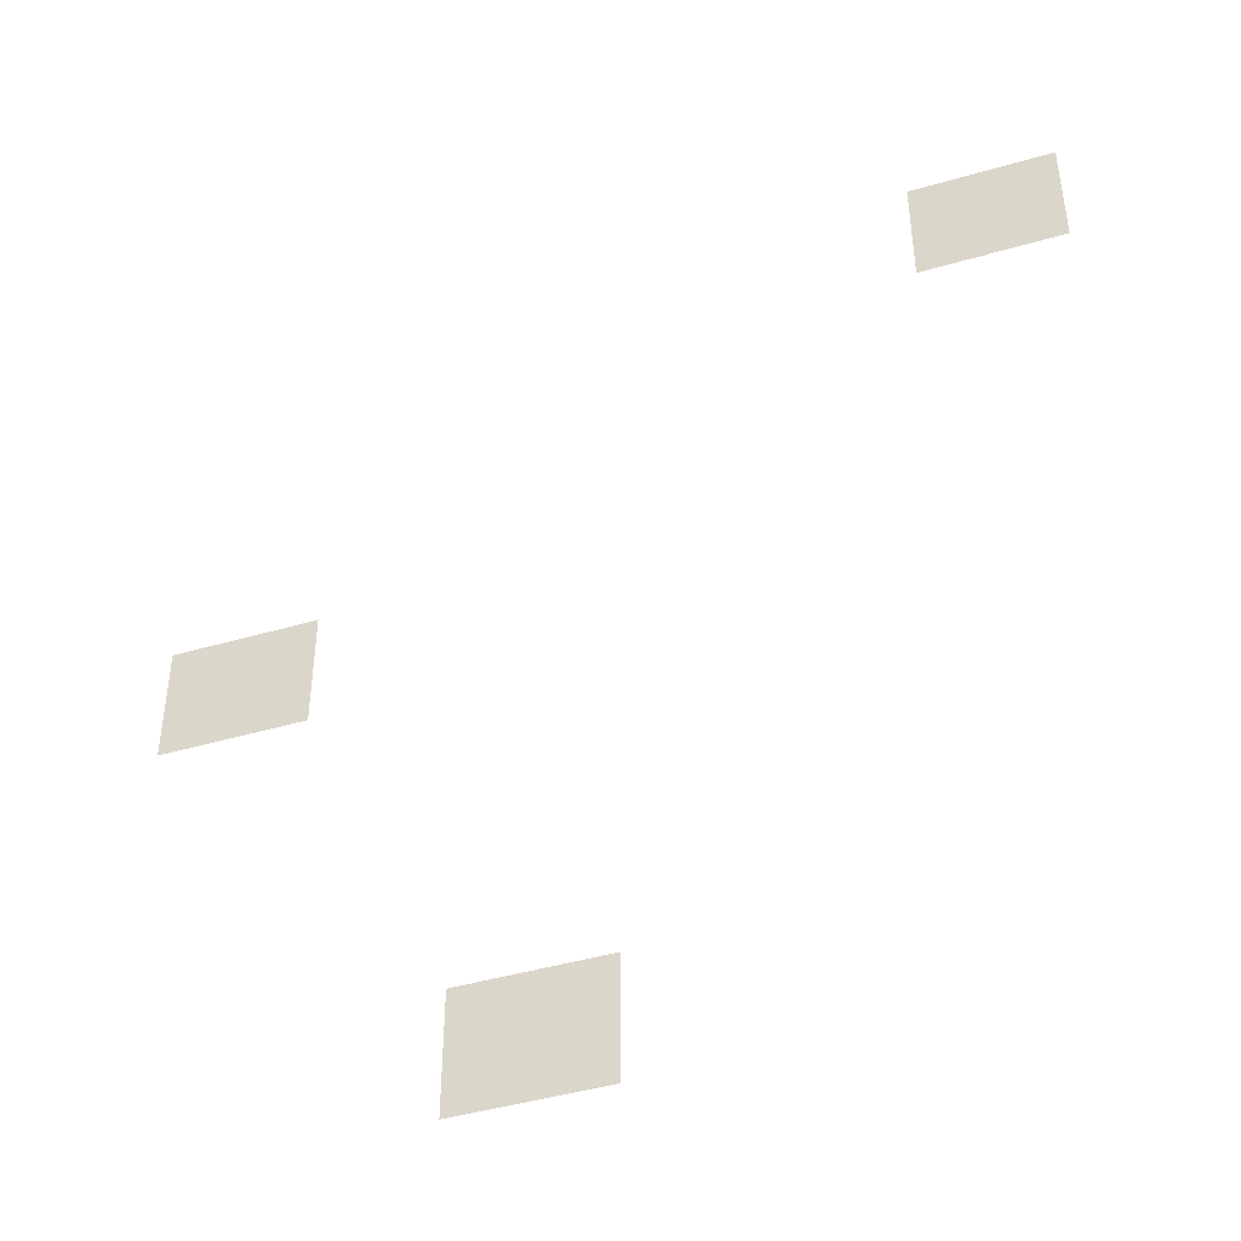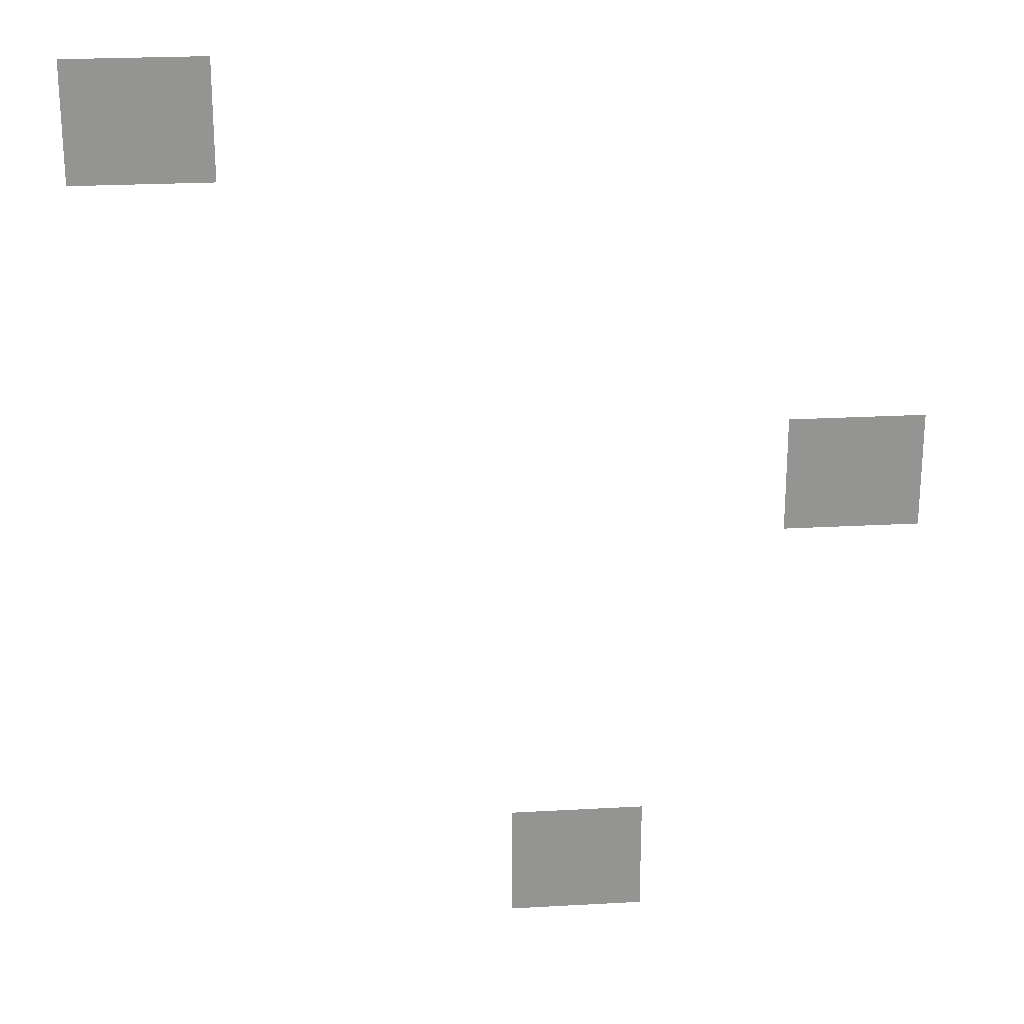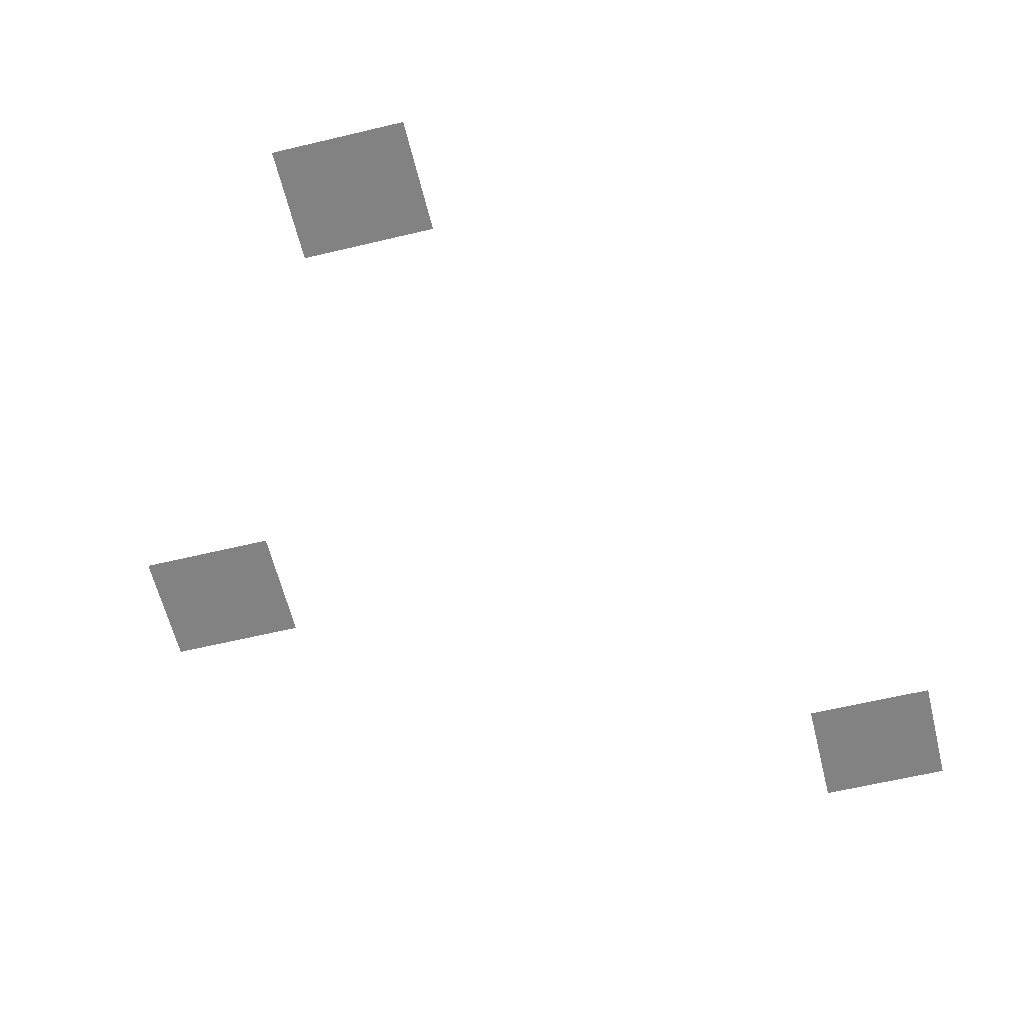
<metadata>
{"format":"obj","ext":"obj","renderer":"f3d","projection":"perspective","resolution":1024,"background":"white","views":[{"elev":-44.8,"azim":18.7,"up":"+Y"},{"elev":23.4,"azim":174.6,"up":"+Y"},{"elev":-60.9,"azim":13.7,"up":"+Z"}]}
</metadata>
<code>
v -2048 -2816 0
v -2064 -2816 0
v -2064 -2800 0
v -2048 -2800 0
v -2064 -2816 0
v -2080 -2816 0
v -2080 -2800 0
v -2064 -2800 0
v -2080 -2816 0
v -2096 -2816 0
v -2096 -2800 0
v -2080 -2800 0
v -2096 -2816 0
v -2112 -2816 0
v -2112 -2800 0
v -2096 -2800 0
v -2112 -2816 0
v -2128 -2816 0
v -2128 -2800 0
v -2112 -2800 0
v -2128 -2816 0
v -2144 -2816 0
v -2144 -2800 0
v -2128 -2800 0
v -2144 -2816 0
v -2160 -2816 0
v -2160 -2800 0
v -2144 -2800 0
v -2048 -2832 0
v -2064 -2832 0
v -2064 -2816 0
v -2048 -2816 0
v -2064 -2832 0
v -2080 -2832 0
v -2080 -2816 0
v -2064 -2816 0
v -2080 -2832 0
v -2096 -2832 0
v -2096 -2816 0
v -2080 -2816 0
v -2096 -2832 0
v -2112 -2832 0
v -2112 -2816 0
v -2096 -2816 0
v -2112 -2832 0
v -2128 -2832 0
v -2128 -2816 0
v -2112 -2816 0
v -2128 -2832 0
v -2144 -2832 0
v -2144 -2816 0
v -2128 -2816 0
v -2144 -2832 0
v -2160 -2832 0
v -2160 -2816 0
v -2144 -2816 0
v -2048 -2848 0
v -2064 -2848 0
v -2064 -2832 0
v -2048 -2832 0
v -2064 -2848 0
v -2080 -2848 0
v -2080 -2832 0
v -2064 -2832 0
v -2080 -2848 0
v -2096 -2848 0
v -2096 -2832 0
v -2080 -2832 0
v -2096 -2848 0
v -2112 -2848 0
v -2112 -2832 0
v -2096 -2832 0
v -2112 -2848 0
v -2128 -2848 0
v -2128 -2832 0
v -2112 -2832 0
v -2128 -2848 0
v -2144 -2848 0
v -2144 -2832 0
v -2128 -2832 0
v -2144 -2848 0
v -2160 -2848 0
v -2160 -2832 0
v -2144 -2832 0
v -2048 -2864 0
v -2064 -2864 0
v -2064 -2848 0
v -2048 -2848 0
v -2064 -2864 0
v -2080 -2864 0
v -2080 -2848 0
v -2064 -2848 0
v -2080 -2864 0
v -2096 -2864 0
v -2096 -2848 0
v -2080 -2848 0
v -2096 -2864 0
v -2112 -2864 0
v -2112 -2848 0
v -2096 -2848 0
v -2112 -2864 0
v -2128 -2864 0
v -2128 -2848 0
v -2112 -2848 0
v -2128 -2864 0
v -2144 -2864 0
v -2144 -2848 0
v -2128 -2848 0
v -2144 -2864 0
v -2160 -2864 0
v -2160 -2848 0
v -2144 -2848 0
v -2048 -2880 0
v -2064 -2880 0
v -2064 -2864 0
v -2048 -2864 0
v -2064 -2880 0
v -2080 -2880 0
v -2080 -2864 0
v -2064 -2864 0
v -2080 -2880 0
v -2096 -2880 0
v -2096 -2864 0
v -2080 -2864 0
v -2096 -2880 0
v -2112 -2880 0
v -2112 -2864 0
v -2096 -2864 0
v -2112 -2880 0
v -2128 -2880 0
v -2128 -2864 0
v -2112 -2864 0
v -2128 -2880 0
v -2144 -2880 0
v -2144 -2864 0
v -2128 -2864 0
v -2144 -2880 0
v -2160 -2880 0
v -2160 -2864 0
v -2144 -2864 0
v -2048 -2896 0
v -2064 -2896 0
v -2064 -2880 0
v -2048 -2880 0
v -2064 -2896 0
v -2080 -2896 0
v -2080 -2880 0
v -2064 -2880 0
v -2080 -2896 0
v -2096 -2896 0
v -2096 -2880 0
v -2080 -2880 0
v -2096 -2896 0
v -2112 -2896 0
v -2112 -2880 0
v -2096 -2880 0
v -2112 -2896 0
v -2128 -2896 0
v -2128 -2880 0
v -2112 -2880 0
v -2128 -2896 0
v -2144 -2896 0
v -2144 -2880 0
v -2128 -2880 0
v -2144 -2896 0
v -2160 -2896 0
v -2160 -2880 0
v -2144 -2880 0
v -2608 -3120 0
v -2624 -3120 0
v -2624 -3104 0
v -2608 -3104 0
v -2624 -3120 0
v -2640 -3120 0
v -2640 -3104 0
v -2624 -3104 0
v -2640 -3120 0
v -2656 -3120 0
v -2656 -3104 0
v -2640 -3104 0
v -2656 -3120 0
v -2672 -3120 0
v -2672 -3104 0
v -2656 -3104 0
v -2672 -3120 0
v -2688 -3120 0
v -2688 -3104 0
v -2672 -3104 0
v -2688 -3120 0
v -2704 -3120 0
v -2704 -3104 0
v -2688 -3104 0
v -2704 -3120 0
v -2720 -3120 0
v -2720 -3104 0
v -2704 -3104 0
v -2608 -3136 0
v -2624 -3136 0
v -2624 -3120 0
v -2608 -3120 0
v -2624 -3136 0
v -2640 -3136 0
v -2640 -3120 0
v -2624 -3120 0
v -2640 -3136 0
v -2656 -3136 0
v -2656 -3120 0
v -2640 -3120 0
v -2656 -3136 0
v -2672 -3136 0
v -2672 -3120 0
v -2656 -3120 0
v -2672 -3136 0
v -2688 -3136 0
v -2688 -3120 0
v -2672 -3120 0
v -2688 -3136 0
v -2704 -3136 0
v -2704 -3120 0
v -2688 -3120 0
v -2704 -3136 0
v -2720 -3136 0
v -2720 -3120 0
v -2704 -3120 0
v -2608 -3152 0
v -2624 -3152 0
v -2624 -3136 0
v -2608 -3136 0
v -2624 -3152 0
v -2640 -3152 0
v -2640 -3136 0
v -2624 -3136 0
v -2640 -3152 0
v -2656 -3152 0
v -2656 -3136 0
v -2640 -3136 0
v -2656 -3152 0
v -2672 -3152 0
v -2672 -3136 0
v -2656 -3136 0
v -2672 -3152 0
v -2688 -3152 0
v -2688 -3136 0
v -2672 -3136 0
v -2688 -3152 0
v -2704 -3152 0
v -2704 -3136 0
v -2688 -3136 0
v -2704 -3152 0
v -2720 -3152 0
v -2720 -3136 0
v -2704 -3136 0
v -2608 -3168 0
v -2624 -3168 0
v -2624 -3152 0
v -2608 -3152 0
v -2624 -3168 0
v -2640 -3168 0
v -2640 -3152 0
v -2624 -3152 0
v -2640 -3168 0
v -2656 -3168 0
v -2656 -3152 0
v -2640 -3152 0
v -2656 -3168 0
v -2672 -3168 0
v -2672 -3152 0
v -2656 -3152 0
v -2672 -3168 0
v -2688 -3168 0
v -2688 -3152 0
v -2672 -3152 0
v -2688 -3168 0
v -2704 -3168 0
v -2704 -3152 0
v -2688 -3152 0
v -2704 -3168 0
v -2720 -3168 0
v -2720 -3152 0
v -2704 -3152 0
v -2608 -3184 0
v -2624 -3184 0
v -2624 -3168 0
v -2608 -3168 0
v -2624 -3184 0
v -2640 -3184 0
v -2640 -3168 0
v -2624 -3168 0
v -2640 -3184 0
v -2656 -3184 0
v -2656 -3168 0
v -2640 -3168 0
v -2656 -3184 0
v -2672 -3184 0
v -2672 -3168 0
v -2656 -3168 0
v -2672 -3184 0
v -2688 -3184 0
v -2688 -3168 0
v -2672 -3168 0
v -2688 -3184 0
v -2704 -3184 0
v -2704 -3168 0
v -2688 -3168 0
v -2704 -3184 0
v -2720 -3184 0
v -2720 -3168 0
v -2704 -3168 0
v -2608 -3200 0
v -2624 -3200 0
v -2624 -3184 0
v -2608 -3184 0
v -2624 -3200 0
v -2640 -3200 0
v -2640 -3184 0
v -2624 -3184 0
v -2640 -3200 0
v -2656 -3200 0
v -2656 -3184 0
v -2640 -3184 0
v -2656 -3200 0
v -2672 -3200 0
v -2672 -3184 0
v -2656 -3184 0
v -2672 -3200 0
v -2688 -3200 0
v -2688 -3184 0
v -2672 -3184 0
v -2688 -3200 0
v -2704 -3200 0
v -2704 -3184 0
v -2688 -3184 0
v -2704 -3200 0
v -2720 -3200 0
v -2720 -3184 0
v -2704 -3184 0
v -2384 -3472 0
v -2400 -3472 0
v -2400 -3456 0
v -2384 -3456 0
v -2400 -3472 0
v -2416 -3472 0
v -2416 -3456 0
v -2400 -3456 0
v -2416 -3472 0
v -2432 -3472 0
v -2432 -3456 0
v -2416 -3456 0
v -2432 -3472 0
v -2448 -3472 0
v -2448 -3456 0
v -2432 -3456 0
v -2448 -3472 0
v -2464 -3472 0
v -2464 -3456 0
v -2448 -3456 0
v -2464 -3472 0
v -2480 -3472 0
v -2480 -3456 0
v -2464 -3456 0
v -2480 -3472 0
v -2496 -3472 0
v -2496 -3456 0
v -2480 -3456 0
v -2384 -3488 0
v -2400 -3488 0
v -2400 -3472 0
v -2384 -3472 0
v -2400 -3488 0
v -2416 -3488 0
v -2416 -3472 0
v -2400 -3472 0
v -2416 -3488 0
v -2432 -3488 0
v -2432 -3472 0
v -2416 -3472 0
v -2432 -3488 0
v -2448 -3488 0
v -2448 -3472 0
v -2432 -3472 0
v -2448 -3488 0
v -2464 -3488 0
v -2464 -3472 0
v -2448 -3472 0
v -2464 -3488 0
v -2480 -3488 0
v -2480 -3472 0
v -2464 -3472 0
v -2480 -3488 0
v -2496 -3488 0
v -2496 -3472 0
v -2480 -3472 0
v -2384 -3504 0
v -2400 -3504 0
v -2400 -3488 0
v -2384 -3488 0
v -2400 -3504 0
v -2416 -3504 0
v -2416 -3488 0
v -2400 -3488 0
v -2416 -3504 0
v -2432 -3504 0
v -2432 -3488 0
v -2416 -3488 0
v -2432 -3504 0
v -2448 -3504 0
v -2448 -3488 0
v -2432 -3488 0
v -2448 -3504 0
v -2464 -3504 0
v -2464 -3488 0
v -2448 -3488 0
v -2464 -3504 0
v -2480 -3504 0
v -2480 -3488 0
v -2464 -3488 0
v -2480 -3504 0
v -2496 -3504 0
v -2496 -3488 0
v -2480 -3488 0
v -2384 -3520 0
v -2400 -3520 0
v -2400 -3504 0
v -2384 -3504 0
v -2400 -3520 0
v -2416 -3520 0
v -2416 -3504 0
v -2400 -3504 0
v -2416 -3520 0
v -2432 -3520 0
v -2432 -3504 0
v -2416 -3504 0
v -2432 -3520 0
v -2448 -3520 0
v -2448 -3504 0
v -2432 -3504 0
v -2448 -3520 0
v -2464 -3520 0
v -2464 -3504 0
v -2448 -3504 0
v -2464 -3520 0
v -2480 -3520 0
v -2480 -3504 0
v -2464 -3504 0
v -2480 -3520 0
v -2496 -3520 0
v -2496 -3504 0
v -2480 -3504 0
v -2384 -3536 0
v -2400 -3536 0
v -2400 -3520 0
v -2384 -3520 0
v -2400 -3536 0
v -2416 -3536 0
v -2416 -3520 0
v -2400 -3520 0
v -2416 -3536 0
v -2432 -3536 0
v -2432 -3520 0
v -2416 -3520 0
v -2432 -3536 0
v -2448 -3536 0
v -2448 -3520 0
v -2432 -3520 0
v -2448 -3536 0
v -2464 -3536 0
v -2464 -3520 0
v -2448 -3520 0
v -2464 -3536 0
v -2480 -3536 0
v -2480 -3520 0
v -2464 -3520 0
v -2480 -3536 0
v -2496 -3536 0
v -2496 -3520 0
v -2480 -3520 0
v -2384 -3552 0
v -2400 -3552 0
v -2400 -3536 0
v -2384 -3536 0
v -2400 -3552 0
v -2416 -3552 0
v -2416 -3536 0
v -2400 -3536 0
v -2416 -3552 0
v -2432 -3552 0
v -2432 -3536 0
v -2416 -3536 0
v -2432 -3552 0
v -2448 -3552 0
v -2448 -3536 0
v -2432 -3536 0
v -2448 -3552 0
v -2464 -3552 0
v -2464 -3536 0
v -2448 -3536 0
v -2464 -3552 0
v -2480 -3552 0
v -2480 -3536 0
v -2464 -3536 0
v -2480 -3552 0
v -2496 -3552 0
v -2496 -3536 0
v -2480 -3536 0
g Pueblo_mesh_0005
f 1 2 3 4
f 5 6 7 8
f 9 10 11 12
f 13 14 15 16
f 17 18 19 20
f 21 22 23 24
f 25 26 27 28
f 29 30 31 32
f 33 34 35 36
f 37 38 39 40
f 41 42 43 44
f 45 46 47 48
f 49 50 51 52
f 53 54 55 56
f 57 58 59 60
f 61 62 63 64
f 65 66 67 68
f 69 70 71 72
f 73 74 75 76
f 77 78 79 80
f 81 82 83 84
f 85 86 87 88
f 89 90 91 92
f 93 94 95 96
f 97 98 99 100
f 101 102 103 104
f 105 106 107 108
f 109 110 111 112
f 113 114 115 116
f 117 118 119 120
f 121 122 123 124
f 125 126 127 128
f 129 130 131 132
f 133 134 135 136
f 137 138 139 140
f 141 142 143 144
f 145 146 147 148
f 149 150 151 152
f 153 154 155 156
f 157 158 159 160
f 161 162 163 164
f 165 166 167 168
f 169 170 171 172
f 173 174 175 176
f 177 178 179 180
f 181 182 183 184
f 185 186 187 188
f 189 190 191 192
f 193 194 195 196
f 197 198 199 200
f 201 202 203 204
f 205 206 207 208
f 209 210 211 212
f 213 214 215 216
f 217 218 219 220
f 221 222 223 224
f 225 226 227 228
f 229 230 231 232
f 233 234 235 236
f 237 238 239 240
f 241 242 243 244
f 245 246 247 248
f 249 250 251 252
f 253 254 255 256
f 257 258 259 260
f 261 262 263 264
f 265 266 267 268
f 269 270 271 272
f 273 274 275 276
f 277 278 279 280
f 281 282 283 284
f 285 286 287 288
f 289 290 291 292
f 293 294 295 296
f 297 298 299 300
f 301 302 303 304
f 305 306 307 308
f 309 310 311 312
f 313 314 315 316
f 317 318 319 320
f 321 322 323 324
f 325 326 327 328
f 329 330 331 332
f 333 334 335 336
f 337 338 339 340
f 341 342 343 344
f 345 346 347 348
f 349 350 351 352
f 353 354 355 356
f 357 358 359 360
f 361 362 363 364
f 365 366 367 368
f 369 370 371 372
f 373 374 375 376
f 377 378 379 380
f 381 382 383 384
f 385 386 387 388
f 389 390 391 392
f 393 394 395 396
f 397 398 399 400
f 401 402 403 404
f 405 406 407 408
f 409 410 411 412
f 413 414 415 416
f 417 418 419 420
f 421 422 423 424
f 425 426 427 428
f 429 430 431 432
f 433 434 435 436
f 437 438 439 440
f 441 442 443 444
f 445 446 447 448
f 449 450 451 452
f 453 454 455 456
f 457 458 459 460
f 461 462 463 464
f 465 466 467 468
f 469 470 471 472
f 473 474 475 476
f 477 478 479 480
f 481 482 483 484
f 485 486 487 488
f 489 490 491 492
f 493 494 495 496
f 497 498 499 500
f 501 502 503 504

</code>
